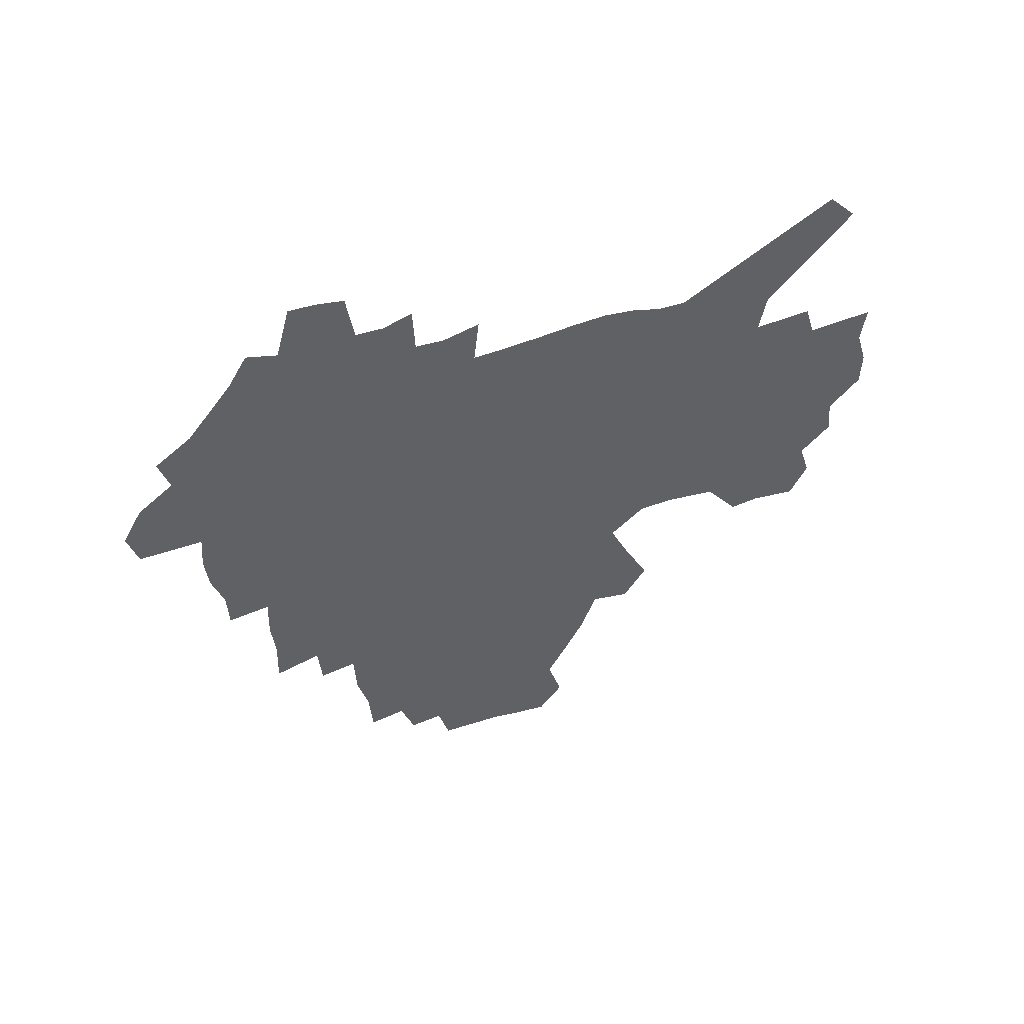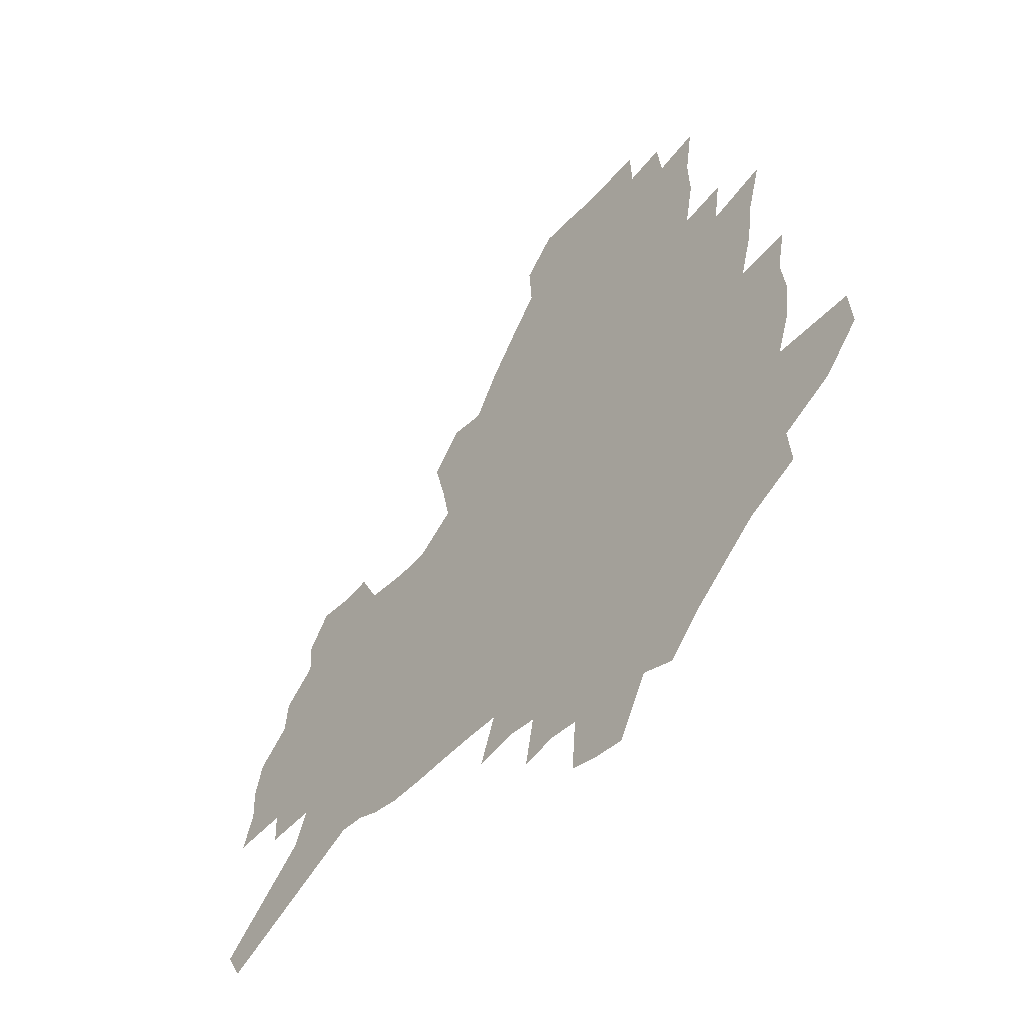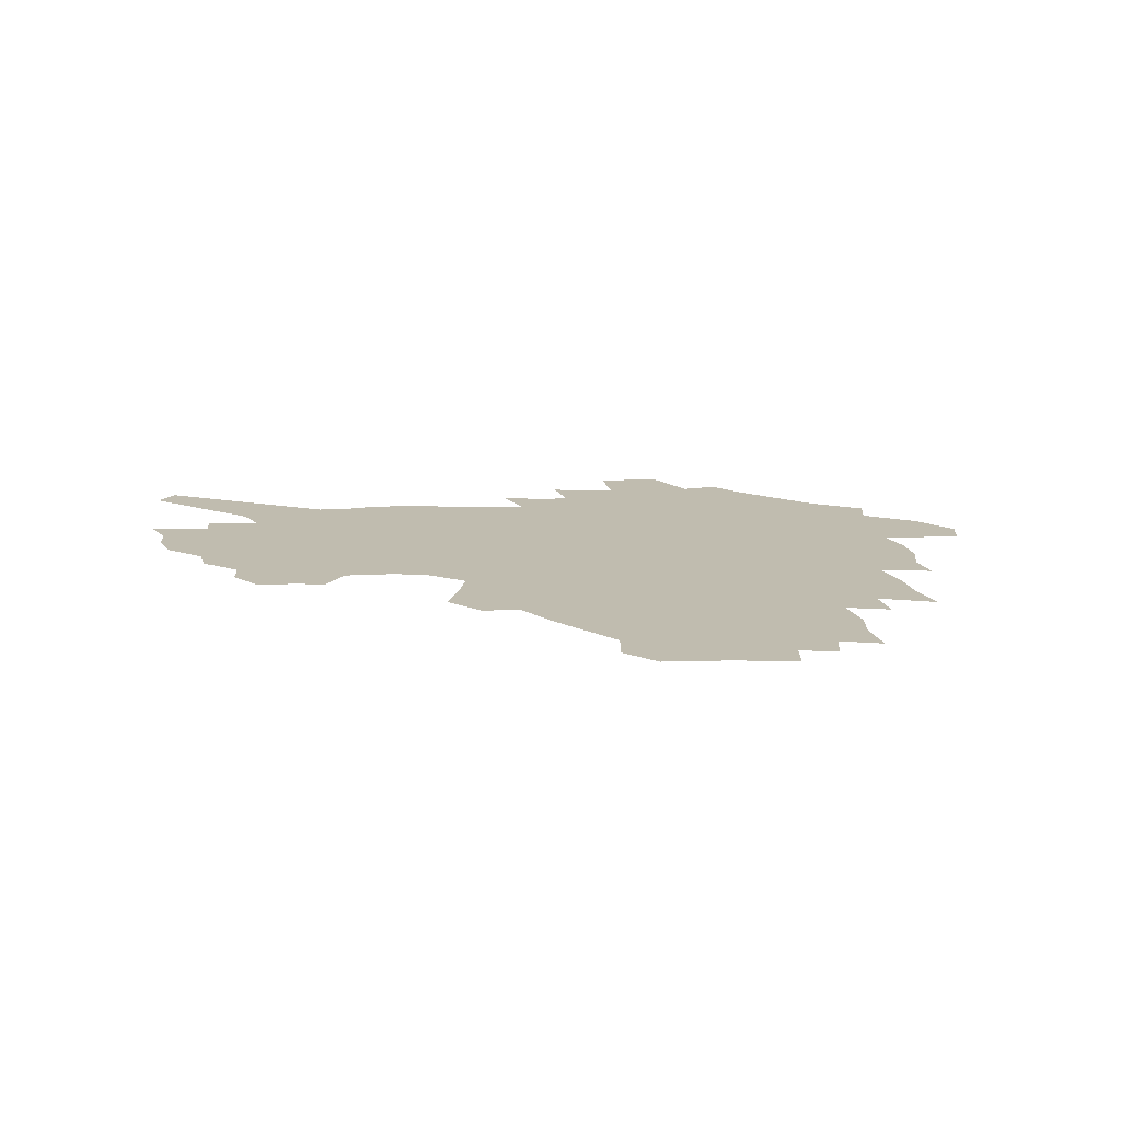
<metadata>
{"format":"obj","ext":"obj","renderer":"f3d","projection":"perspective","resolution":1024,"background":"white","views":[{"elev":-47.6,"azim":16.8,"up":"+Z"},{"elev":-40.2,"azim":-129.0,"up":"+Y"},{"elev":16.3,"azim":175.0,"up":"+Z"}]}
</metadata>
<code>
v 225.6 183.1 0
v 208.8 200.5 0
v 211.2 216.1 0
v 248.4 154.5 0
v 250.7 169.6 0
v 250 184.2 0
v 251 198.8 0
v 249.7 213.6 0
v 243.7 229.8 0
v 241.8 245.4 0
v 244.7 260.2 0
v 241.1 276.9 0
v 273.5 141.5 0
v 277.1 156.9 0
v 277.6 170.7 0
v 277.4 184.2 0
v 271.8 198.6 0
v 271 212.8 0
v 270.7 227.1 0
v 271.8 241.2 0
v 269 256.6 0
v 265.9 272.6 0
v 260.1 291 0
v 257.7 308 0
v 251.4 327.7 0
v 291.1 127.7 0
v 294.7 143.9 0
v 298.6 159 0
v 298.8 171.9 0
v 295.2 184.9 0
v 292.6 198.2 0
v 291.6 211.7 0
v 288.7 225.9 0
v 289.8 239.6 0
v 289.3 253.7 0
v 286.6 269.2 0
v 282.6 286.3 0
v 280.4 302.9 0
v 278.8 319.6 0
v 276 337.1 0
v 307.9 114.2 0
v 310.4 131 0
v 312.8 146.4 0
v 314.3 160.2 0
v 314.3 172.8 0
v 312.5 185.2 0
v 310.9 197.9 0
v 308.8 211.1 0
v 307.7 224.4 0
v 305.8 238.3 0
v 306.7 251.7 0
v 304.2 266.8 0
v 300.8 283.5 0
v 296.9 301.5 0
v 297.4 316.6 0
v 297 332.5 0
v 292.9 351.3 0
v 294.2 366.8 0
v 290.9 385.8 0
v 322.9 99.34 0
v 324.4 116.8 0
v 326 133 0
v 327 147.4 0
v 328.1 161.1 0
v 328.1 173.5 0
v 327.1 185.6 0
v 325.7 197.9 0
v 324.9 210.5 0
v 324.3 223.2 0
v 323.1 236.5 0
v 321.1 250.9 0
v 318.7 266.3 0
v 317 281.9 0
v 314.8 298.5 0
v 312.3 316.1 0
v 314.2 330.6 0
v 313.7 346.6 0
v 313 363 0
v 310.9 380.9 0
v 313.7 395.4 0
v 339.4 102.8 0
v 339.7 119.4 0
v 340.1 134.6 0
v 340.7 148.9 0
v 340.8 161.7 0
v 340.9 174.1 0
v 340.4 186 0
v 339.8 197.9 0
v 338.5 210.3 0
v 338 222.7 0
v 337.5 235.4 0
v 335.1 250.1 0
v 335.4 263.4 0
v 332.5 280.4 0
v 330.2 297.6 0
v 329.9 313.3 0
v 330 328.8 0
v 329.6 345 0
v 329.9 360.7 0
v 330.2 376.6 0
v 331.4 391.7 0
v 332.6 406.4 0
v 354.5 78.07 0
v 353.6 102.4 0
v 353.3 120.2 0
v 353.6 136.7 0
v 353.4 150.1 0
v 353.1 162.4 0
v 352.9 174.5 0
v 352.5 186.3 0
v 352.3 198 0
v 351.6 210 0
v 351.4 222.1 0
v 350.5 235 0
v 350.3 247.9 0
v 348.8 262.8 0
v 346.5 280.2 0
v 345.8 295.8 0
v 345.2 312 0
v 345.5 327.4 0
v 345.5 343.3 0
v 345.7 359.2 0
v 347.2 373.8 0
v 346.8 390.4 0
v 348.6 404.5 0
v 369.3 78.36 0
v 367.7 104.1 0
v 366.5 121.2 0
v 366 137.7 0
v 365.4 150.4 0
v 364.9 162.6 0
v 364.5 174.6 0
v 364.1 186.5 0
v 363.8 198.3 0
v 363.7 210.2 0
v 363.3 222.3 0
v 362.9 234.7 0
v 362.8 247.5 0
v 362.6 260.7 0
v 360.2 279.7 0
v 359.5 296.8 0
v 359.9 311.3 0
v 360.1 327.2 0
v 360.9 342 0
v 361.3 357.6 0
v 362.5 372.4 0
v 363.1 388 0
v 364.2 402.6 0
v 384.3 80.23 0
v 382.2 102.2 0
v 379.7 121.8 0
v 377.8 138.6 0
v 377.4 150.7 0
v 376.8 162.8 0
v 376.3 174.8 0
v 375.9 186.6 0
v 375.5 198.4 0
v 375.4 210.3 0
v 375.2 222.4 0
v 375 234.5 0
v 375.6 246.3 0
v 375.1 260.3 0
v 374.4 276.5 0
v 373.4 295.7 0
v 374 311.1 0
v 374.7 326.4 0
v 375.8 340.9 0
v 376.6 356.2 0
v 377.5 371.7 0
v 378.3 387.3 0
v 379 402.6 0
v 397 102.2 0
v 393.1 121.7 0
v 391.7 136.1 0
v 389.7 150.5 0
v 388.5 163.2 0
v 388.1 174.9 0
v 387.5 186.9 0
v 387.2 198.6 0
v 387.2 210.6 0
v 387 222.6 0
v 387.1 234.3 0
v 387.3 246.5 0
v 387.3 260.5 0
v 387.4 276.3 0
v 387.6 293.1 0
v 388 311 0
v 389.3 325.7 0
v 390.6 340.6 0
v 391.6 355.8 0
v 392.8 371.7 0
v 393.5 386.8 0
v 394 401.8 0
v 414.1 97.69 0
v 409.3 118.1 0
v 405.4 135.3 0
v 402.9 149.5 0
v 401.4 162.5 0
v 399.9 175.5 0
v 398.9 187.4 0
v 398.9 198.9 0
v 398.2 210.7 0
v 398.7 222.5 0
v 398.8 234.3 0
v 399 246.1 0
v 399.6 259.3 0
v 400.5 274 0
v 401.4 290.5 0
v 402.8 307.1 0
v 404.1 323.4 0
v 405.6 339.7 0
v 407.3 356.5 0
v 408 371.1 0
v 409.5 388.1 0
v 424.2 118.3 0
v 420.2 134.2 0
v 417.5 148.1 0
v 414.1 162.6 0
v 413.2 174.8 0
v 412.5 186.8 0
v 411.9 198.7 0
v 411 210.7 0
v 410.6 222.6 0
v 411.2 234.5 0
v 410.9 246.3 0
v 411.7 258.9 0
v 413.3 273.8 0
v 414.8 288.3 0
v 417.1 306.9 0
v 419.1 323 0
v 420.9 339.4 0
v 422.4 355.6 0
v 444.4 113.8 0
v 436 133.6 0
v 431.1 148.4 0
v 428.5 161.6 0
v 426.6 174.3 0
v 425.5 186.5 0
v 425.1 198.5 0
v 424.3 210.5 0
v 423 222.8 0
v 423.2 234.6 0
v 423.5 246.7 0
v 424.6 259.4 0
v 426.6 273.6 0
v 428.6 288.6 0
v 431 304.2 0
v 434 321.7 0
v 436.7 339.4 0
v 453.2 132.4 0
v 448.8 146.4 0
v 445.6 159.8 0
v 441.7 173.4 0
v 440.6 185.6 0
v 440.8 197.6 0
v 436.8 211.2 0
v 436.1 222.9 0
v 436.1 234.8 0
v 436.9 247 0
v 438.1 259.7 0
v 439.9 273.1 0
v 442.6 287.9 0
v 446.5 304.7 0
v 449.7 321.5 0
v 471.7 130.6 0
v 466.4 144.9 0
v 461.7 158.9 0
v 460.3 171.4 0
v 456.8 184.7 0
v 456.2 196.9 0
v 452.7 210.2 0
v 450.8 222.7 0
v 450.9 234.9 0
v 451.3 247.2 0
v 451.6 259.6 0
v 454.6 273.2 0
v 458.6 288.5 0
v 461.9 304.3 0
v 467.2 322.4 0
v 490.5 128.4 0
v 481.5 145.3 0
v 479.8 157.7 0
v 475.6 171.2 0
v 474.1 183.6 0
v 471.1 196.7 0
v 468.4 209.5 0
v 465.1 222.6 0
v 465.4 234.8 0
v 467.7 247.4 0
v 470.1 260.4 0
v 472.7 273.8 0
v 476.8 289.4 0
v 482.7 307.3 0
v 507.9 127 0
v 497.7 144.8 0
v 495.6 157.2 0
v 490.9 171.1 0
v 489.3 183.3 0
v 485.1 197 0
v 482.7 209.6 0
v 480.7 222.2 0
v 482.7 234.4 0
v 485.6 247 0
v 493 260.6 0
v 522.3 128.1 0
v 513 145.1 0
v 508.9 158.5 0
v 505.8 171.3 0
v 502.4 184.3 0
v 499.6 197 0
v 497.1 209.4 0
v 494.4 221.7 0
v 496.8 233.3 0
v 500.6 245.3 0
v 509.7 258.8 0
v 534.2 130.9 0
v 528.9 145 0
v 523.8 158.7 0
v 521.2 171.3 0
v 518.6 183.9 0
v 517.4 196.1 0
v 514.4 208.7 0
v 513.6 220.6 0
v 512.7 232.3 0
v 515.8 243.8 0
v 531.7 259.2 0
v 541.5 273.9 0
v 547.3 130.8 0
v 543.2 145.5 0
v 540.6 158.2 0
v 537.9 170.8 0
v 533.8 183.7 0
v 533.6 195.8 0
v 535.7 207.7 0
v 533.6 220 0
v 537.1 232.2 0
v 541.6 244.8 0
v 547.5 257.8 0
v 554.6 271.3 0
v 629.8 91.57 0
v 562.8 144.8 0
v 563.6 156.6 0
v 559.4 169.7 0
v 558.1 182.2 0
v 559.9 194.4 0
v 559.8 206.9 0
v 559.6 219.4 0
v 564.1 232.1 0
v 561.5 244.6 0
v 565.5 257.3 0
v 573.7 271.6 0
v 638 102.9 0
v 587.7 141.8 0
v 580 156.6 0
v 581.7 168.5 0
v 579.1 181.2 0
v 578.3 193.7 0
v 579.1 206.3 0
v 581.2 219 0
v 583 231.9 0
v 585.3 244.8 0
v 585.9 257.5 0
v 605.9 153.9 0
v 605.9 166.5 0
v 599.9 180.3 0
v 594.1 193.6 0
v 600.5 205.7 0
v 605.4 218.6 0
v 602.9 231.8 0
v 635.1 163.3 0
v 628 177.9 0
v 628.1 191.3 0
v 623.1 205.1 0
f 5 6 1
f 1 6 2
f 6 7 2
f 2 7 3
f 7 8 3
f 13 14 4
f 4 14 5
f 14 15 5
f 5 15 6
f 15 16 6
f 6 16 7
f 16 17 7
f 7 17 8
f 17 18 8
f 8 18 9
f 18 19 9
f 9 19 10
f 19 20 10
f 10 20 11
f 20 21 11
f 11 21 12
f 21 22 12
f 26 27 13
f 13 27 14
f 27 28 14
f 14 28 15
f 28 29 15
f 15 29 16
f 29 30 16
f 16 30 17
f 30 31 17
f 17 31 18
f 31 32 18
f 18 32 19
f 32 33 19
f 19 33 20
f 33 34 20
f 20 34 21
f 34 35 21
f 21 35 22
f 35 36 22
f 22 36 23
f 36 37 23
f 23 37 24
f 37 38 24
f 24 38 25
f 38 39 25
f 41 42 26
f 26 42 27
f 42 43 27
f 27 43 28
f 43 44 28
f 28 44 29
f 44 45 29
f 29 45 30
f 45 46 30
f 30 46 31
f 46 47 31
f 31 47 32
f 47 48 32
f 32 48 33
f 48 49 33
f 33 49 34
f 49 50 34
f 34 50 35
f 50 51 35
f 35 51 36
f 51 52 36
f 36 52 37
f 52 53 37
f 37 53 38
f 53 54 38
f 38 54 39
f 54 55 39
f 39 55 40
f 55 56 40
f 60 61 41
f 41 61 42
f 61 62 42
f 42 62 43
f 62 63 43
f 43 63 44
f 63 64 44
f 44 64 45
f 64 65 45
f 45 65 46
f 65 66 46
f 46 66 47
f 66 67 47
f 47 67 48
f 67 68 48
f 48 68 49
f 68 69 49
f 49 69 50
f 69 70 50
f 50 70 51
f 70 71 51
f 51 71 52
f 71 72 52
f 52 72 53
f 72 73 53
f 53 73 54
f 73 74 54
f 54 74 55
f 74 75 55
f 55 75 56
f 75 76 56
f 56 76 57
f 76 77 57
f 57 77 58
f 77 78 58
f 58 78 59
f 78 79 59
f 60 81 61
f 81 82 61
f 61 82 62
f 82 83 62
f 62 83 63
f 83 84 63
f 63 84 64
f 84 85 64
f 64 85 65
f 85 86 65
f 65 86 66
f 86 87 66
f 66 87 67
f 87 88 67
f 67 88 68
f 88 89 68
f 68 89 69
f 89 90 69
f 69 90 70
f 90 91 70
f 70 91 71
f 91 92 71
f 71 92 72
f 92 93 72
f 72 93 73
f 93 94 73
f 73 94 74
f 94 95 74
f 74 95 75
f 95 96 75
f 75 96 76
f 96 97 76
f 76 97 77
f 97 98 77
f 77 98 78
f 98 99 78
f 78 99 79
f 99 100 79
f 79 100 80
f 100 101 80
f 103 104 81
f 81 104 82
f 104 105 82
f 82 105 83
f 105 106 83
f 83 106 84
f 106 107 84
f 84 107 85
f 107 108 85
f 85 108 86
f 108 109 86
f 86 109 87
f 109 110 87
f 87 110 88
f 110 111 88
f 88 111 89
f 111 112 89
f 89 112 90
f 112 113 90
f 90 113 91
f 113 114 91
f 91 114 92
f 114 115 92
f 92 115 93
f 115 116 93
f 93 116 94
f 116 117 94
f 94 117 95
f 117 118 95
f 95 118 96
f 118 119 96
f 96 119 97
f 119 120 97
f 97 120 98
f 120 121 98
f 98 121 99
f 121 122 99
f 99 122 100
f 122 123 100
f 100 123 101
f 123 124 101
f 101 124 102
f 124 125 102
f 103 126 104
f 126 127 104
f 104 127 105
f 127 128 105
f 105 128 106
f 128 129 106
f 106 129 107
f 129 130 107
f 107 130 108
f 130 131 108
f 108 131 109
f 131 132 109
f 109 132 110
f 132 133 110
f 110 133 111
f 133 134 111
f 111 134 112
f 134 135 112
f 112 135 113
f 135 136 113
f 113 136 114
f 136 137 114
f 114 137 115
f 137 138 115
f 115 138 116
f 138 139 116
f 116 139 117
f 139 140 117
f 117 140 118
f 140 141 118
f 118 141 119
f 141 142 119
f 119 142 120
f 142 143 120
f 120 143 121
f 143 144 121
f 121 144 122
f 144 145 122
f 122 145 123
f 145 146 123
f 123 146 124
f 146 147 124
f 124 147 125
f 147 148 125
f 126 149 127
f 149 150 127
f 127 150 128
f 150 151 128
f 128 151 129
f 151 152 129
f 129 152 130
f 152 153 130
f 130 153 131
f 153 154 131
f 131 154 132
f 154 155 132
f 132 155 133
f 155 156 133
f 133 156 134
f 156 157 134
f 134 157 135
f 157 158 135
f 135 158 136
f 158 159 136
f 136 159 137
f 159 160 137
f 137 160 138
f 160 161 138
f 138 161 139
f 161 162 139
f 139 162 140
f 162 163 140
f 140 163 141
f 163 164 141
f 141 164 142
f 164 165 142
f 142 165 143
f 165 166 143
f 143 166 144
f 166 167 144
f 144 167 145
f 167 168 145
f 145 168 146
f 168 169 146
f 146 169 147
f 169 170 147
f 147 170 148
f 170 171 148
f 150 172 151
f 172 173 151
f 151 173 152
f 173 174 152
f 152 174 153
f 174 175 153
f 153 175 154
f 175 176 154
f 154 176 155
f 176 177 155
f 155 177 156
f 177 178 156
f 156 178 157
f 178 179 157
f 157 179 158
f 179 180 158
f 158 180 159
f 180 181 159
f 159 181 160
f 181 182 160
f 160 182 161
f 182 183 161
f 161 183 162
f 183 184 162
f 162 184 163
f 184 185 163
f 163 185 164
f 185 186 164
f 164 186 165
f 186 187 165
f 165 187 166
f 187 188 166
f 166 188 167
f 188 189 167
f 167 189 168
f 189 190 168
f 168 190 169
f 190 191 169
f 169 191 170
f 191 192 170
f 170 192 171
f 192 193 171
f 172 194 173
f 194 195 173
f 173 195 174
f 195 196 174
f 174 196 175
f 196 197 175
f 175 197 176
f 197 198 176
f 176 198 177
f 198 199 177
f 177 199 178
f 199 200 178
f 178 200 179
f 200 201 179
f 179 201 180
f 201 202 180
f 180 202 181
f 202 203 181
f 181 203 182
f 203 204 182
f 182 204 183
f 204 205 183
f 183 205 184
f 205 206 184
f 184 206 185
f 206 207 185
f 185 207 186
f 207 208 186
f 186 208 187
f 208 209 187
f 187 209 188
f 209 210 188
f 188 210 189
f 210 211 189
f 189 211 190
f 211 212 190
f 190 212 191
f 212 213 191
f 191 213 192
f 213 214 192
f 192 214 193
f 195 215 196
f 215 216 196
f 196 216 197
f 216 217 197
f 197 217 198
f 217 218 198
f 198 218 199
f 218 219 199
f 199 219 200
f 219 220 200
f 200 220 201
f 220 221 201
f 201 221 202
f 221 222 202
f 202 222 203
f 222 223 203
f 203 223 204
f 223 224 204
f 204 224 205
f 224 225 205
f 205 225 206
f 225 226 206
f 206 226 207
f 226 227 207
f 207 227 208
f 227 228 208
f 208 228 209
f 228 229 209
f 209 229 210
f 229 230 210
f 210 230 211
f 230 231 211
f 211 231 212
f 231 232 212
f 212 232 213
f 215 233 216
f 233 234 216
f 216 234 217
f 234 235 217
f 217 235 218
f 235 236 218
f 218 236 219
f 236 237 219
f 219 237 220
f 237 238 220
f 220 238 221
f 238 239 221
f 221 239 222
f 239 240 222
f 222 240 223
f 240 241 223
f 223 241 224
f 241 242 224
f 224 242 225
f 242 243 225
f 225 243 226
f 243 244 226
f 226 244 227
f 244 245 227
f 227 245 228
f 245 246 228
f 228 246 229
f 246 247 229
f 229 247 230
f 247 248 230
f 230 248 231
f 248 249 231
f 231 249 232
f 234 250 235
f 250 251 235
f 235 251 236
f 251 252 236
f 236 252 237
f 252 253 237
f 237 253 238
f 253 254 238
f 238 254 239
f 254 255 239
f 239 255 240
f 255 256 240
f 240 256 241
f 256 257 241
f 241 257 242
f 257 258 242
f 242 258 243
f 258 259 243
f 243 259 244
f 259 260 244
f 244 260 245
f 260 261 245
f 245 261 246
f 261 262 246
f 246 262 247
f 262 263 247
f 247 263 248
f 263 264 248
f 248 264 249
f 250 265 251
f 265 266 251
f 251 266 252
f 266 267 252
f 252 267 253
f 267 268 253
f 253 268 254
f 268 269 254
f 254 269 255
f 269 270 255
f 255 270 256
f 270 271 256
f 256 271 257
f 271 272 257
f 257 272 258
f 272 273 258
f 258 273 259
f 273 274 259
f 259 274 260
f 274 275 260
f 260 275 261
f 275 276 261
f 261 276 262
f 276 277 262
f 262 277 263
f 277 278 263
f 263 278 264
f 278 279 264
f 265 280 266
f 280 281 266
f 266 281 267
f 281 282 267
f 267 282 268
f 282 283 268
f 268 283 269
f 283 284 269
f 269 284 270
f 284 285 270
f 270 285 271
f 285 286 271
f 271 286 272
f 286 287 272
f 272 287 273
f 287 288 273
f 273 288 274
f 288 289 274
f 274 289 275
f 289 290 275
f 275 290 276
f 290 291 276
f 276 291 277
f 291 292 277
f 277 292 278
f 292 293 278
f 278 293 279
f 280 294 281
f 294 295 281
f 281 295 282
f 295 296 282
f 282 296 283
f 296 297 283
f 283 297 284
f 297 298 284
f 284 298 285
f 298 299 285
f 285 299 286
f 299 300 286
f 286 300 287
f 300 301 287
f 287 301 288
f 301 302 288
f 288 302 289
f 302 303 289
f 289 303 290
f 303 304 290
f 290 304 291
f 294 305 295
f 305 306 295
f 295 306 296
f 306 307 296
f 296 307 297
f 307 308 297
f 297 308 298
f 308 309 298
f 298 309 299
f 309 310 299
f 299 310 300
f 310 311 300
f 300 311 301
f 311 312 301
f 301 312 302
f 312 313 302
f 302 313 303
f 313 314 303
f 303 314 304
f 314 315 304
f 305 316 306
f 316 317 306
f 306 317 307
f 317 318 307
f 307 318 308
f 318 319 308
f 308 319 309
f 319 320 309
f 309 320 310
f 320 321 310
f 310 321 311
f 321 322 311
f 311 322 312
f 322 323 312
f 312 323 313
f 323 324 313
f 313 324 314
f 324 325 314
f 314 325 315
f 325 326 315
f 316 328 317
f 328 329 317
f 317 329 318
f 329 330 318
f 318 330 319
f 330 331 319
f 319 331 320
f 331 332 320
f 320 332 321
f 332 333 321
f 321 333 322
f 333 334 322
f 322 334 323
f 334 335 323
f 323 335 324
f 335 336 324
f 324 336 325
f 336 337 325
f 325 337 326
f 337 338 326
f 326 338 327
f 338 339 327
f 328 340 329
f 340 341 329
f 329 341 330
f 341 342 330
f 330 342 331
f 342 343 331
f 331 343 332
f 343 344 332
f 332 344 333
f 344 345 333
f 333 345 334
f 345 346 334
f 334 346 335
f 346 347 335
f 335 347 336
f 347 348 336
f 336 348 337
f 348 349 337
f 337 349 338
f 349 350 338
f 338 350 339
f 350 351 339
f 340 352 341
f 352 353 341
f 341 353 342
f 353 354 342
f 342 354 343
f 354 355 343
f 343 355 344
f 355 356 344
f 344 356 345
f 356 357 345
f 345 357 346
f 357 358 346
f 346 358 347
f 358 359 347
f 347 359 348
f 359 360 348
f 348 360 349
f 360 361 349
f 349 361 350
f 361 362 350
f 350 362 351
f 354 363 355
f 363 364 355
f 355 364 356
f 364 365 356
f 356 365 357
f 365 366 357
f 357 366 358
f 366 367 358
f 358 367 359
f 367 368 359
f 359 368 360
f 368 369 360
f 360 369 361
f 364 370 365
f 370 371 365
f 365 371 366
f 371 372 366
f 366 372 367
f 372 373 367
f 367 373 368

</code>
